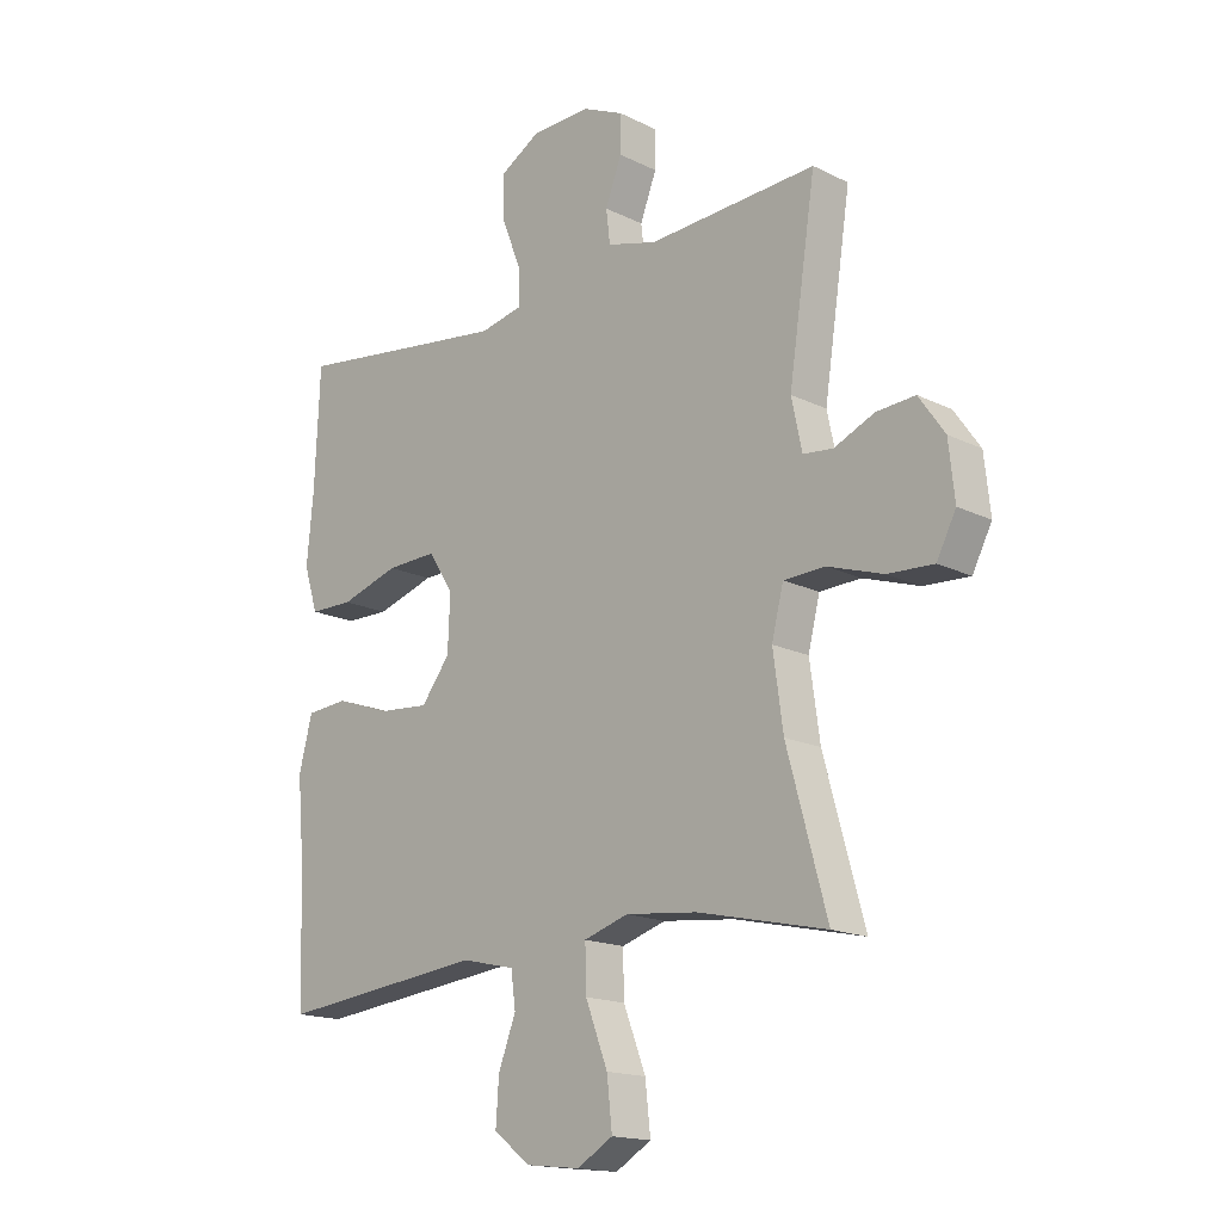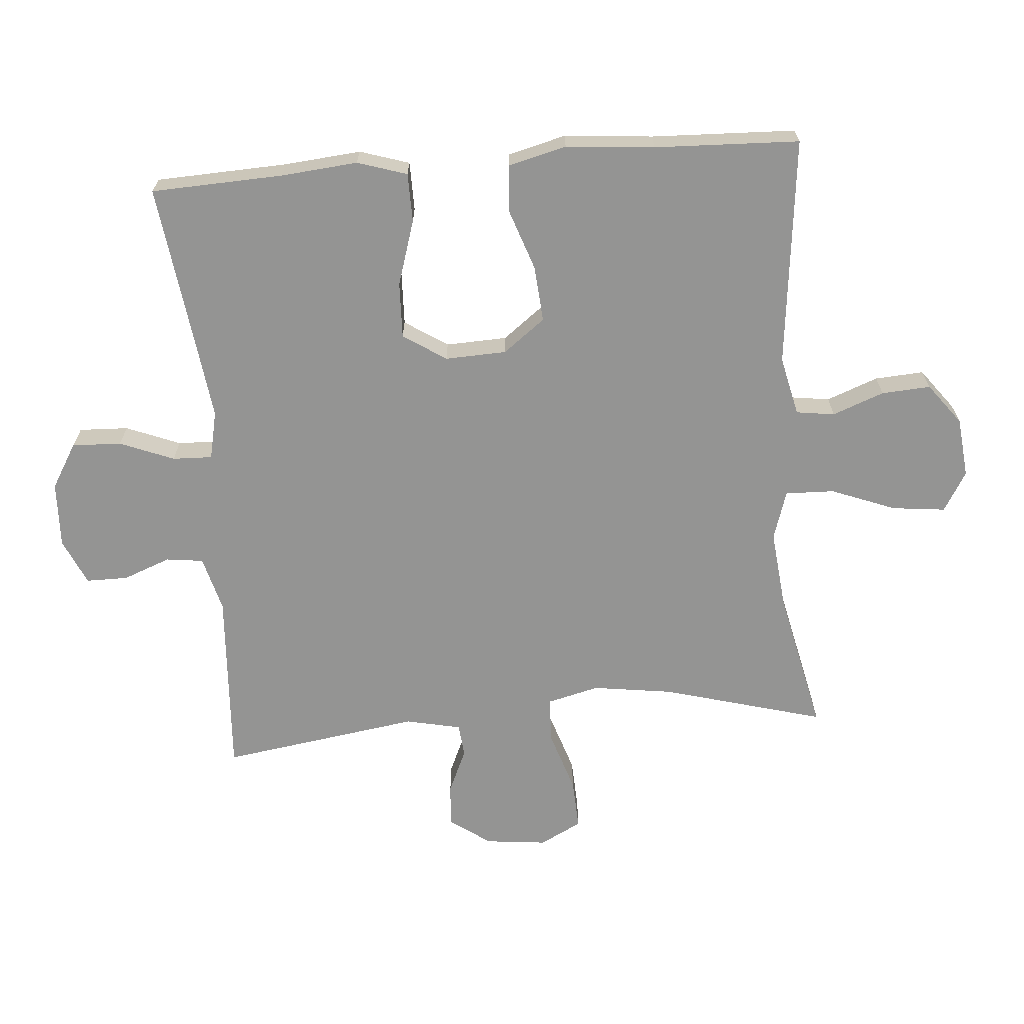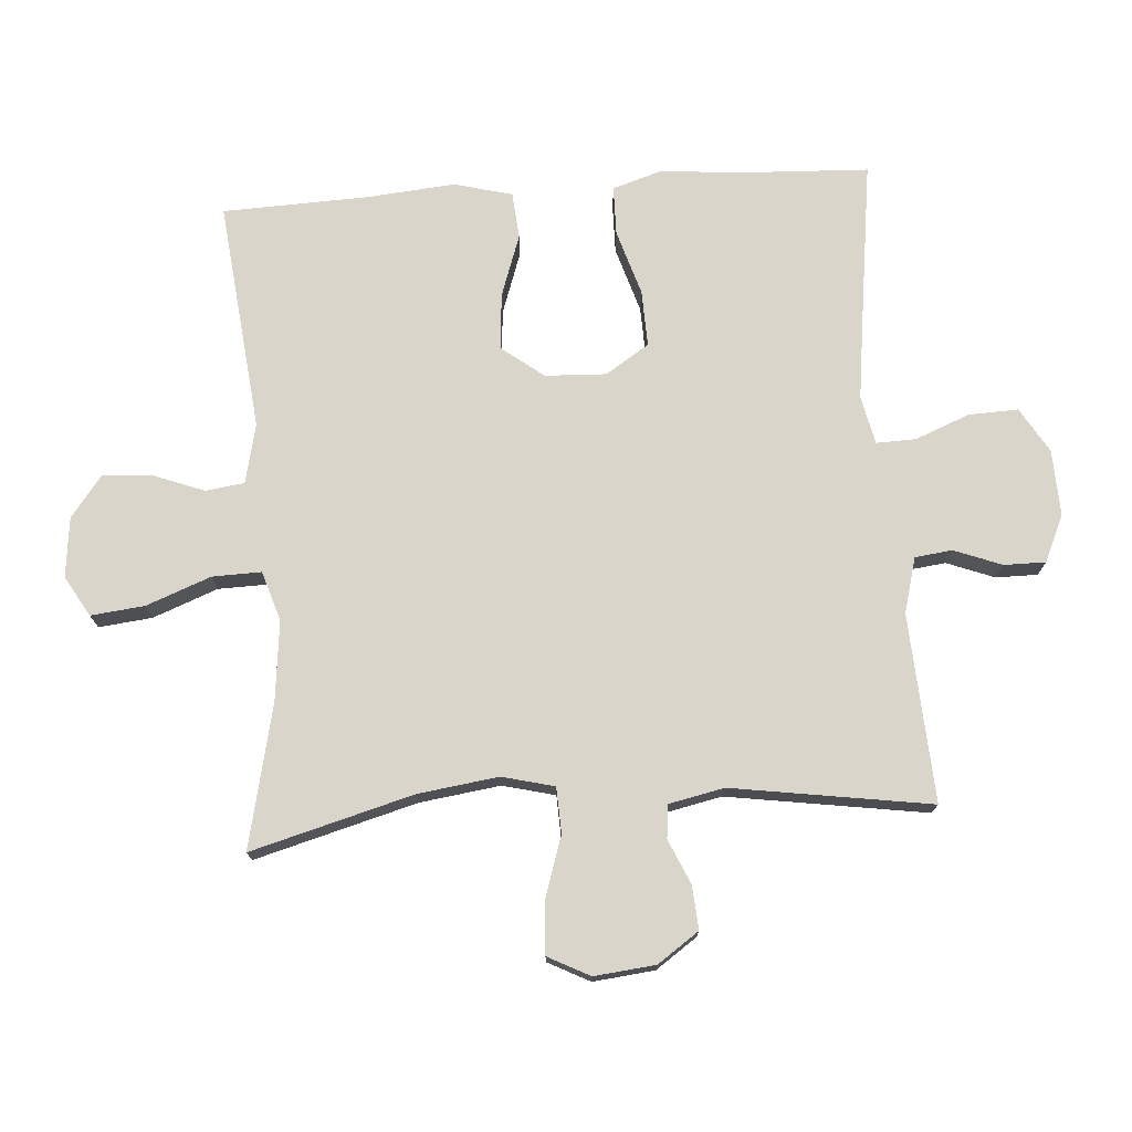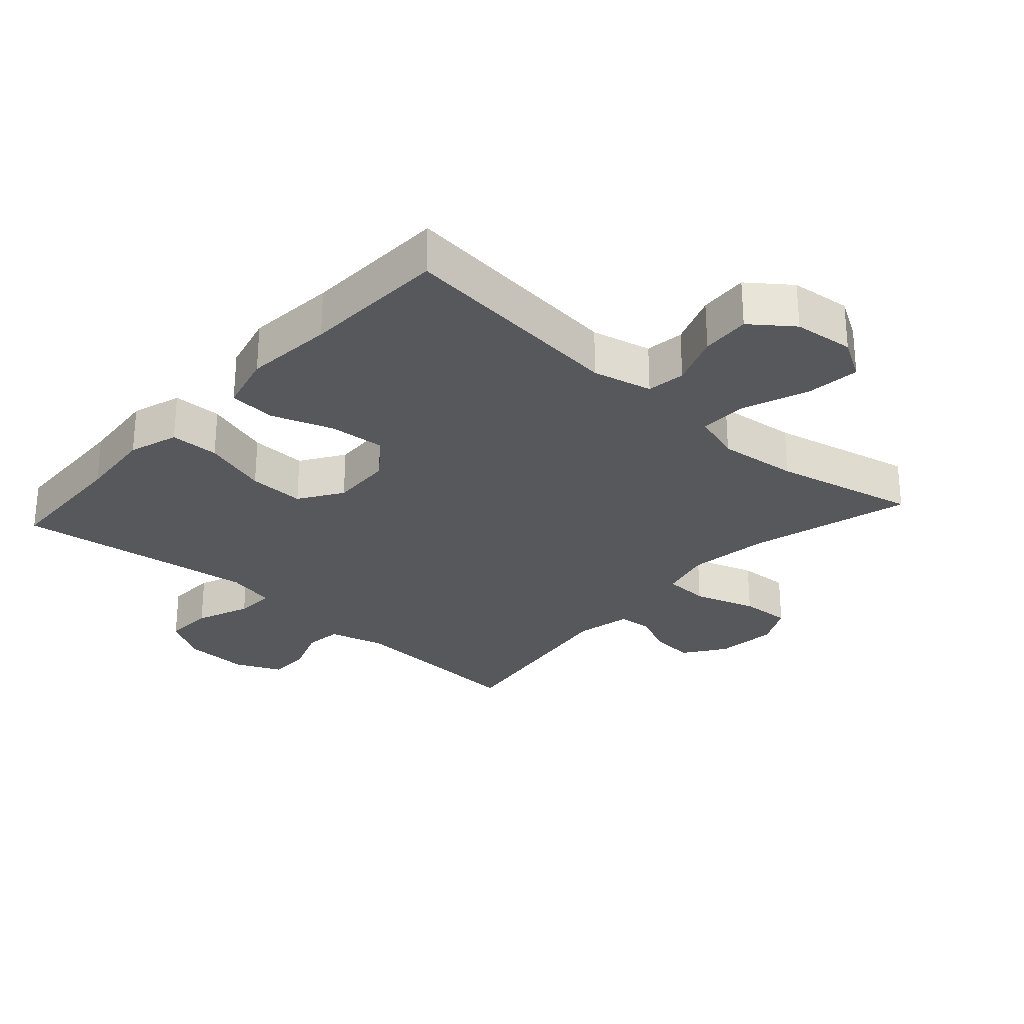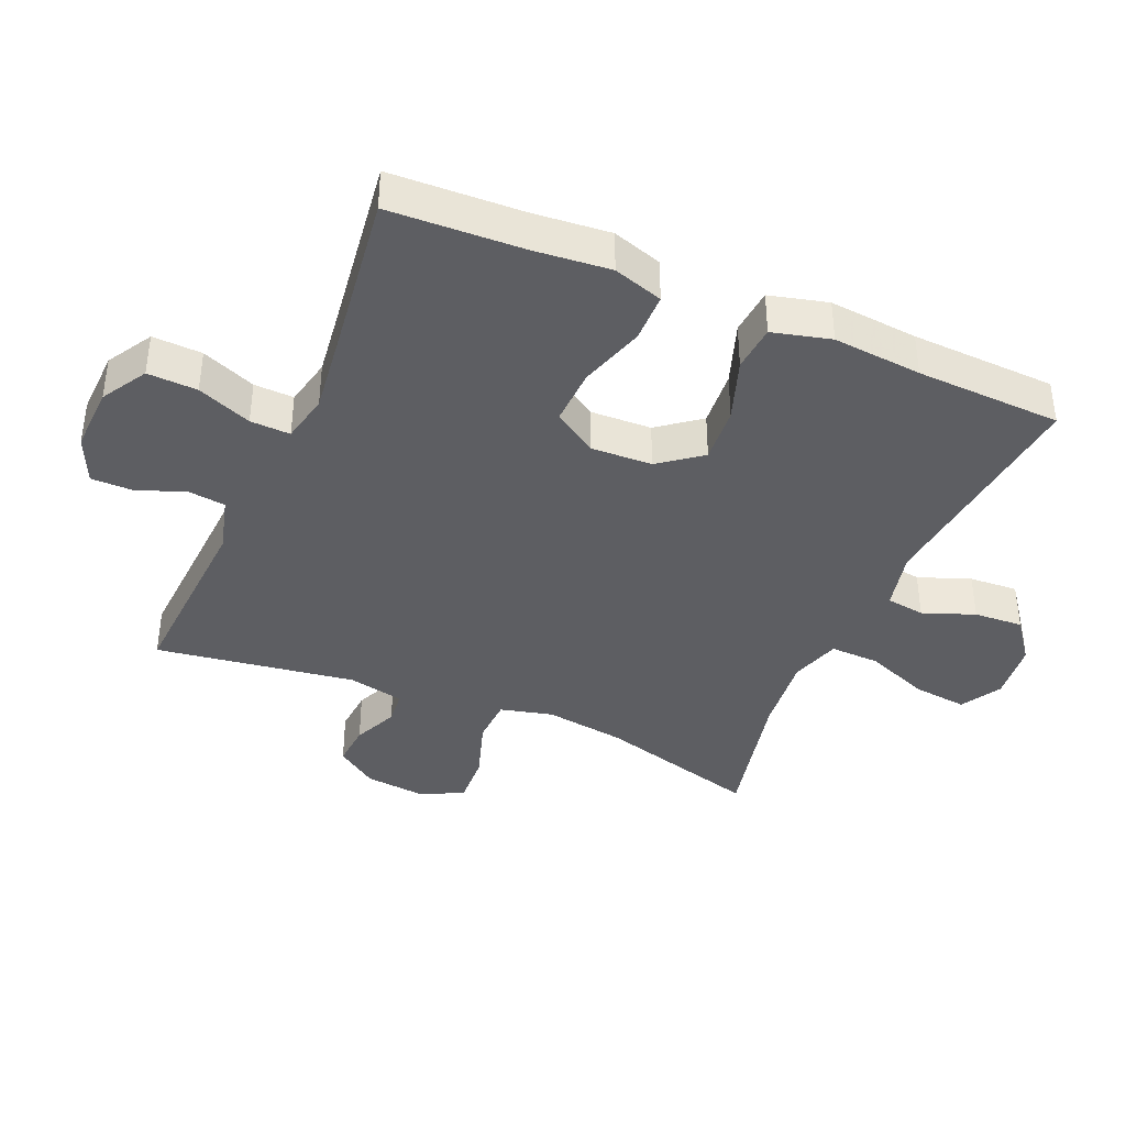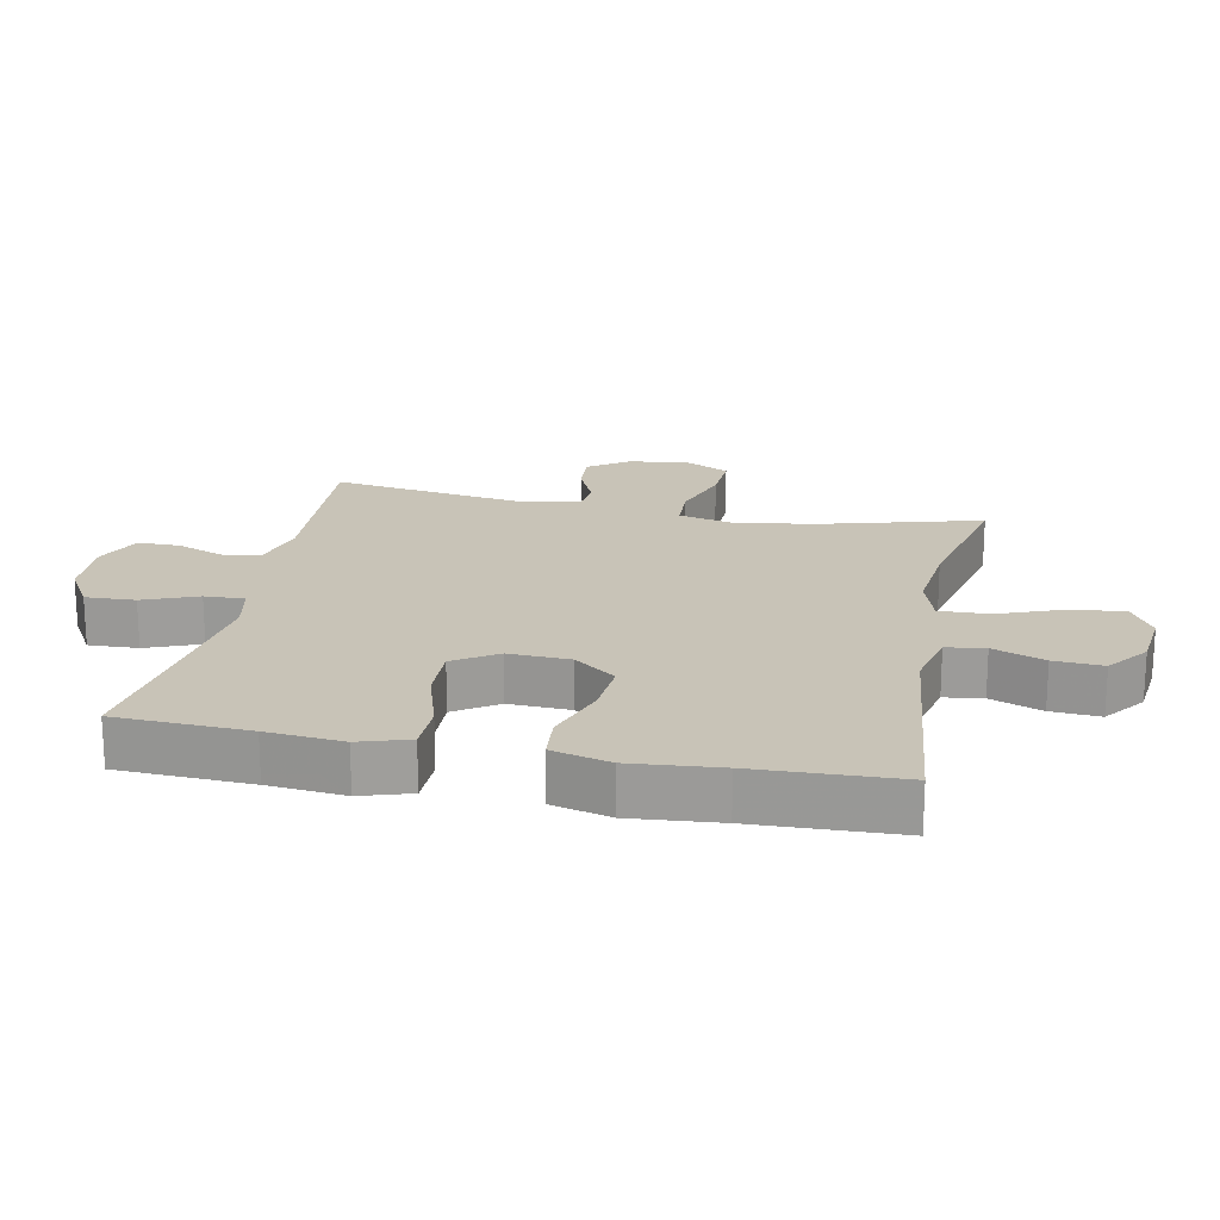
<metadata>
{"format":"obj","ext":"obj","renderer":"f3d","projection":"perspective","resolution":1024,"background":"white","views":[{"elev":-16.5,"azim":-135.2,"up":"+Z"},{"elev":-67.0,"azim":94.5,"up":"+Y"},{"elev":74.3,"azim":-94.0,"up":"+Y"},{"elev":-27.9,"azim":138.0,"up":"+Y"},{"elev":-39.4,"azim":66.7,"up":"+Y"},{"elev":19.6,"azim":101.4,"up":"+Y"}]}
</metadata>
<code>
v -0.5 0.07 0.5
v -0.213 0.07 0.483
v -0.128 0.07 0.506
v -0.121 0.07 0.563
v -0.149 0.07 0.636
v -0.149 0.07 0.7
v -0.078 0.07 0.732
v 0.023 0.07 0.728
v 0.092 0.07 0.687
v 0.089 0.07 0.611
v 0.056 0.07 0.528
v 0.054 0.07 0.467
v 0.128 0.07 0.451
v 0.245 0.07 0.466
v 0.5 0.07 0.5
v 0.509 0.07 0.297
v 0.52 0.07 0.18
v 0.496 0.07 0.104
v 0.421 0.07 0.103
v 0.321 0.07 0.134
v 0.235 0.07 0.137
v 0.192 0.07 0.071
v 0.196 0.07 -0.023
v 0.245 0.07 -0.087
v 0.331 0.07 -0.08
v 0.426 0.07 -0.047
v 0.497 0.07 -0.053
v 0.52 0.07 -0.142
v 0.508 0.07 -0.278
v 0.5 0.07 -0.5
v 0.148 0.07 -0.462
v 0.057 0.07 -0.483
v 0.049 0.07 -0.542
v 0.079 0.07 -0.621
v 0.084 0.07 -0.696
v 0.021 0.07 -0.744
v -0.071 0.07 -0.754
v -0.132 0.07 -0.718
v -0.123 0.07 -0.636
v -0.085 0.07 -0.537
v -0.083 0.07 -0.462
v -0.159 0.07 -0.438
v -0.281 0.07 -0.451
v -0.5 0.07 -0.5
v -0.432 0.07 -0.252
v -0.415 0.07 -0.129
v -0.435 0.07 -0.049
v -0.505 0.07 -0.046
v -0.6 0.07 -0.077
v -0.678 0.07 -0.081
v -0.711 0.07 -0.017
v -0.701 0.07 0.077
v -0.657 0.07 0.14
v -0.591 0.07 0.135
v -0.523 0.07 0.105
v -0.472 0.07 0.11
v -0.454 0.07 0.195
v -0.5 0 0.5
v -0.213 0 0.483
v -0.128 0 0.506
v -0.121 0 0.563
v -0.149 0 0.636
v -0.149 0 0.7
v -0.078 0 0.732
v 0.023 0 0.728
v 0.092 0 0.687
v 0.089 0 0.611
v 0.056 0 0.528
v 0.054 0 0.467
v 0.128 0 0.451
v 0.245 0 0.466
v 0.5 0 0.5
v 0.509 0 0.297
v 0.52 0 0.18
v 0.496 0 0.104
v 0.421 0 0.103
v 0.321 0 0.134
v 0.235 0 0.137
v 0.192 0 0.071
v 0.196 0 -0.023
v 0.245 0 -0.087
v 0.331 0 -0.08
v 0.426 0 -0.047
v 0.497 0 -0.053
v 0.52 0 -0.142
v 0.508 0 -0.278
v 0.5 0 -0.5
v 0.148 0 -0.462
v 0.057 0 -0.483
v 0.049 0 -0.542
v 0.079 0 -0.621
v 0.084 0 -0.696
v 0.021 0 -0.744
v -0.071 0 -0.754
v -0.132 0 -0.718
v -0.123 0 -0.636
v -0.085 0 -0.537
v -0.083 0 -0.462
v -0.159 0 -0.438
v -0.281 0 -0.451
v -0.5 0 -0.5
v -0.432 0 -0.252
v -0.415 0 -0.129
v -0.435 0 -0.049
v -0.505 0 -0.046
v -0.6 0 -0.077
v -0.678 0 -0.081
v -0.711 0 -0.017
v -0.701 0 0.077
v -0.657 0 0.14
v -0.591 0 0.135
v -0.523 0 0.105
v -0.472 0 0.11
v -0.454 0 0.195
f 53 54 55
f 52 53 55
f 51 52 55
f 50 51 55
f 49 50 55
f 48 49 55
f 47 48 55 56
f 46 47 56 57
f 43 44 45
f 42 43 45 46
f 41 42 46 57
f 38 39 40
f 37 38 40
f 36 37 40
f 35 36 40
f 34 35 40
f 33 34 40
f 32 33 40 41
f 57 1 2
f 41 57 2
f 32 41 2
f 31 32 2
f 27 28 29
f 26 27 29
f 25 26 29
f 29 30 31
f 25 29 31
f 24 25 31
f 18 19 20
f 17 18 20
f 16 17 20
f 16 20 21
f 15 16 21
f 14 15 21
f 13 14 21 22
f 9 10 11
f 8 9 11
f 7 8 11
f 6 7 11
f 5 6 11
f 4 5 11
f 3 4 11 12
f 13 22 23
f 12 13 23
f 3 12 23
f 2 3 23
f 2 23 24 31
f 112 111 110
f 112 110 109
f 112 109 108
f 112 108 107
f 112 107 106
f 112 106 105
f 113 112 105 104
f 114 113 104 103
f 102 101 100
f 103 102 100 99
f 114 103 99 98
f 97 96 95
f 97 95 94
f 97 94 93
f 97 93 92
f 97 92 91
f 97 91 90
f 98 97 90 89
f 59 58 114
f 59 114 98
f 59 98 89
f 59 89 88
f 86 85 84
f 86 84 83
f 86 83 82
f 88 87 86
f 88 86 82
f 88 82 81
f 77 76 75
f 77 75 74
f 77 74 73
f 78 77 73
f 78 73 72
f 78 72 71
f 79 78 71 70
f 68 67 66
f 68 66 65
f 68 65 64
f 68 64 63
f 68 63 62
f 68 62 61
f 69 68 61 60
f 80 79 70
f 80 70 69
f 80 69 60
f 80 60 59
f 88 81 80 59
f 1 58 59 2
f 2 59 60 3
f 3 60 61 4
f 4 61 62 5
f 5 62 63 6
f 6 63 64 7
f 7 64 65 8
f 8 65 66 9
f 9 66 67 10
f 10 67 68 11
f 11 68 69 12
f 12 69 70 13
f 13 70 71 14
f 14 71 72 15
f 15 72 73 16
f 16 73 74 17
f 17 74 75 18
f 18 75 76 19
f 19 76 77 20
f 20 77 78 21
f 21 78 79 22
f 22 79 80 23
f 23 80 81 24
f 24 81 82 25
f 25 82 83 26
f 26 83 84 27
f 27 84 85 28
f 28 85 86 29
f 29 86 87 30
f 30 87 88 31
f 31 88 89 32
f 32 89 90 33
f 33 90 91 34
f 34 91 92 35
f 35 92 93 36
f 36 93 94 37
f 37 94 95 38
f 38 95 96 39
f 39 96 97 40
f 40 97 98 41
f 41 98 99 42
f 42 99 100 43
f 43 100 101 44
f 44 101 102 45
f 45 102 103 46
f 46 103 104 47
f 47 104 105 48
f 48 105 106 49
f 49 106 107 50
f 50 107 108 51
f 51 108 109 52
f 52 109 110 53
f 53 110 111 54
f 54 111 112 55
f 55 112 113 56
f 56 113 114 57
f 57 114 58 1

</code>
